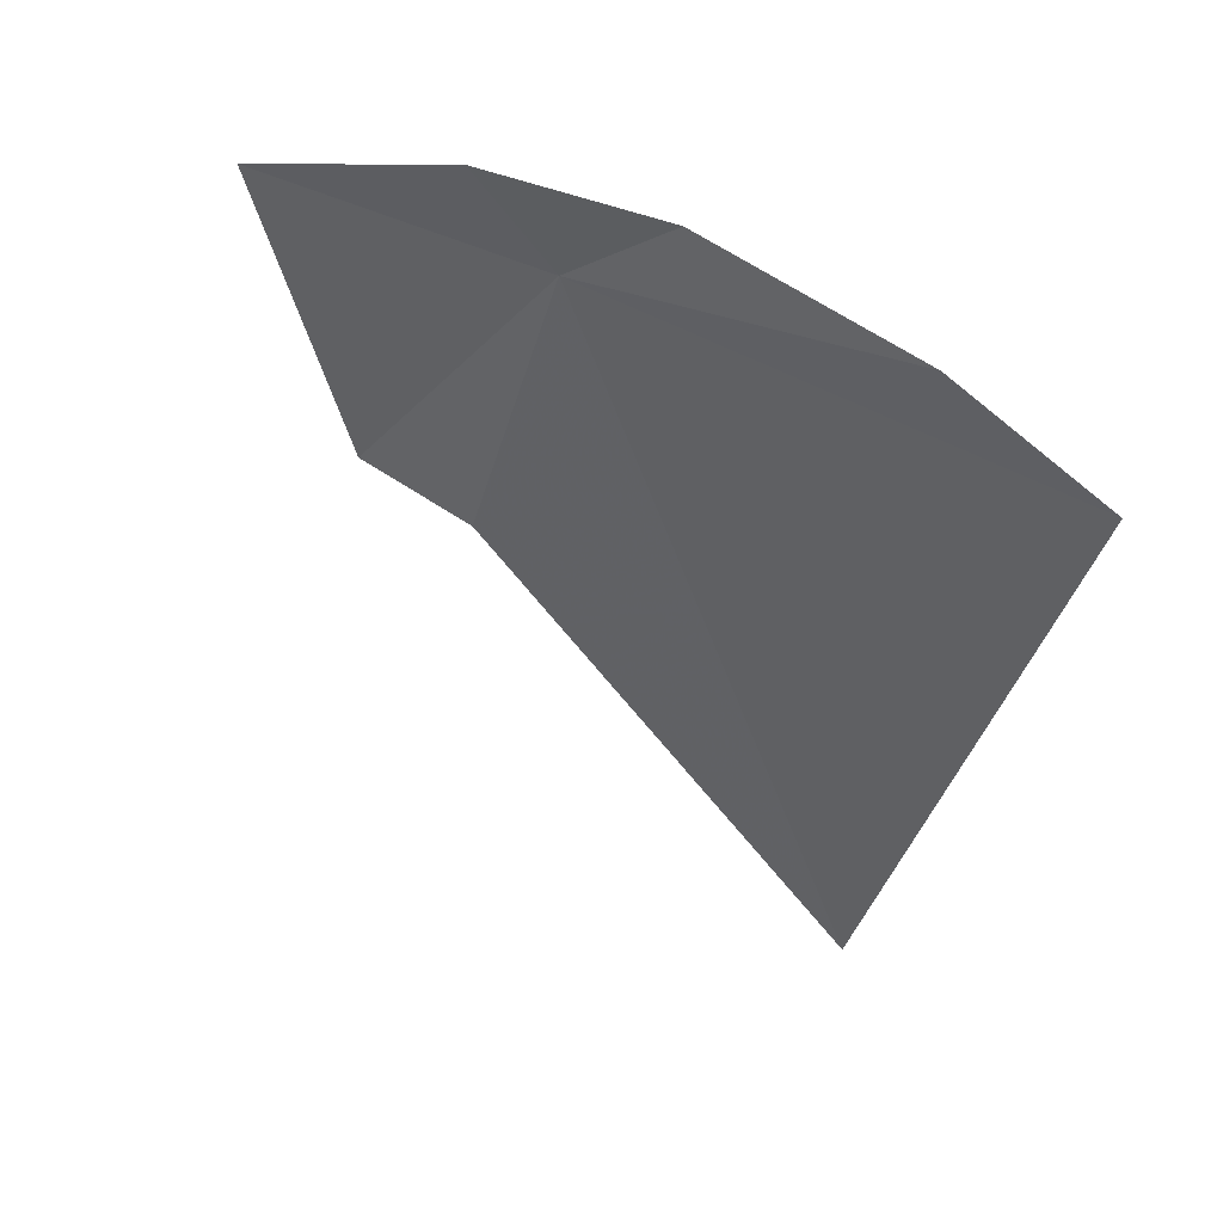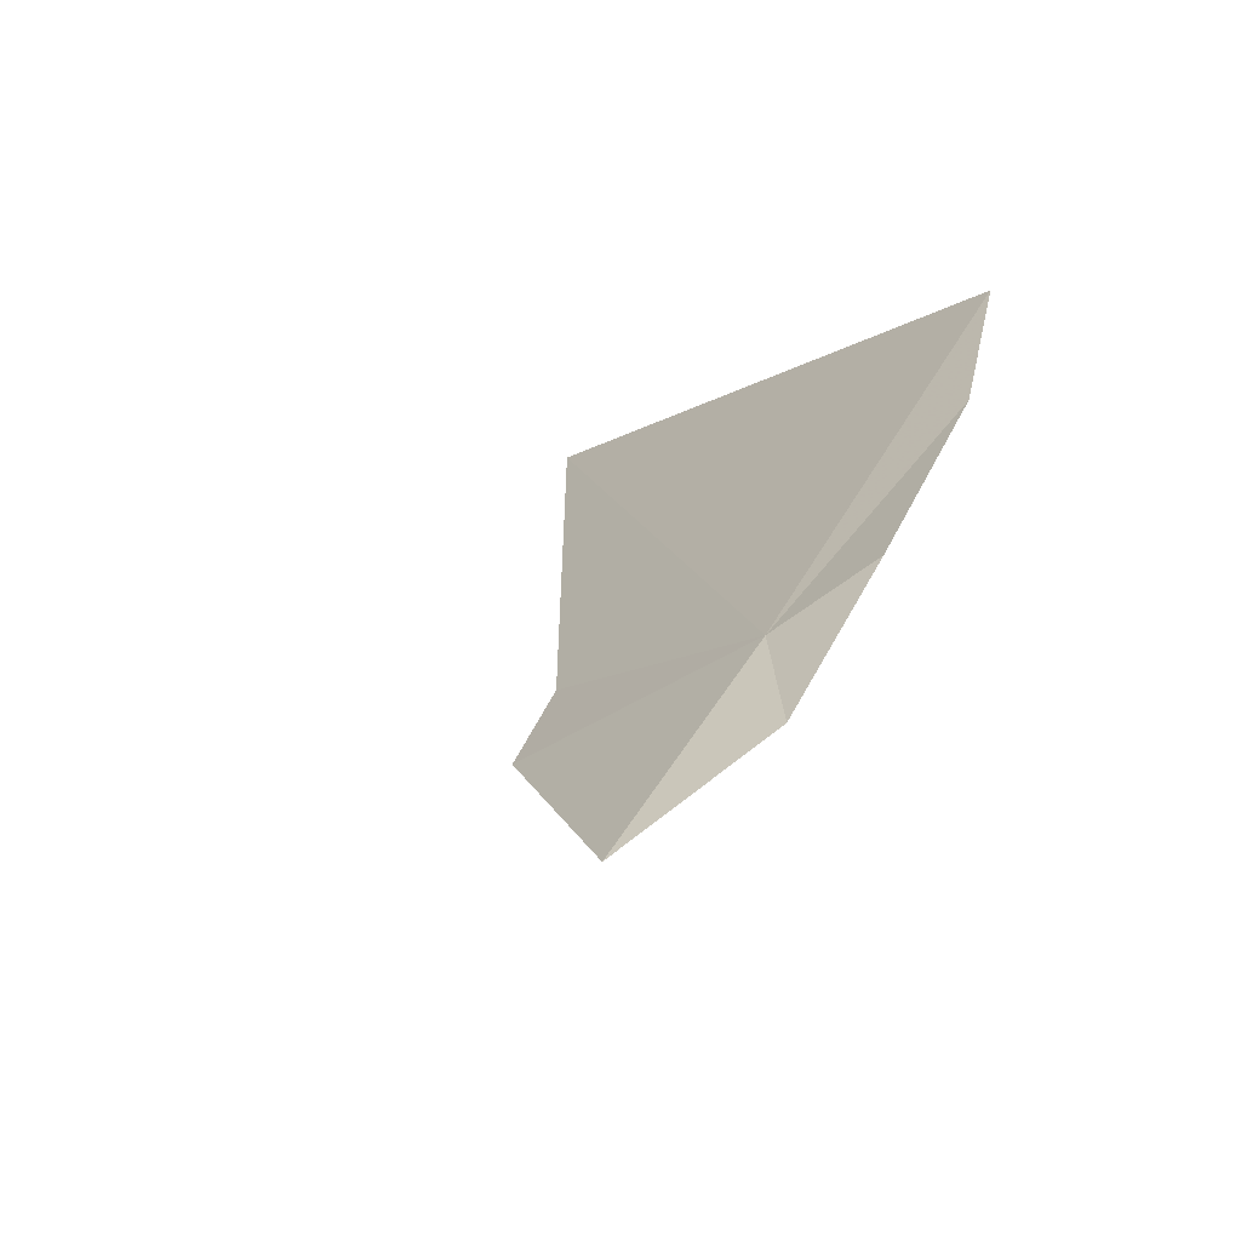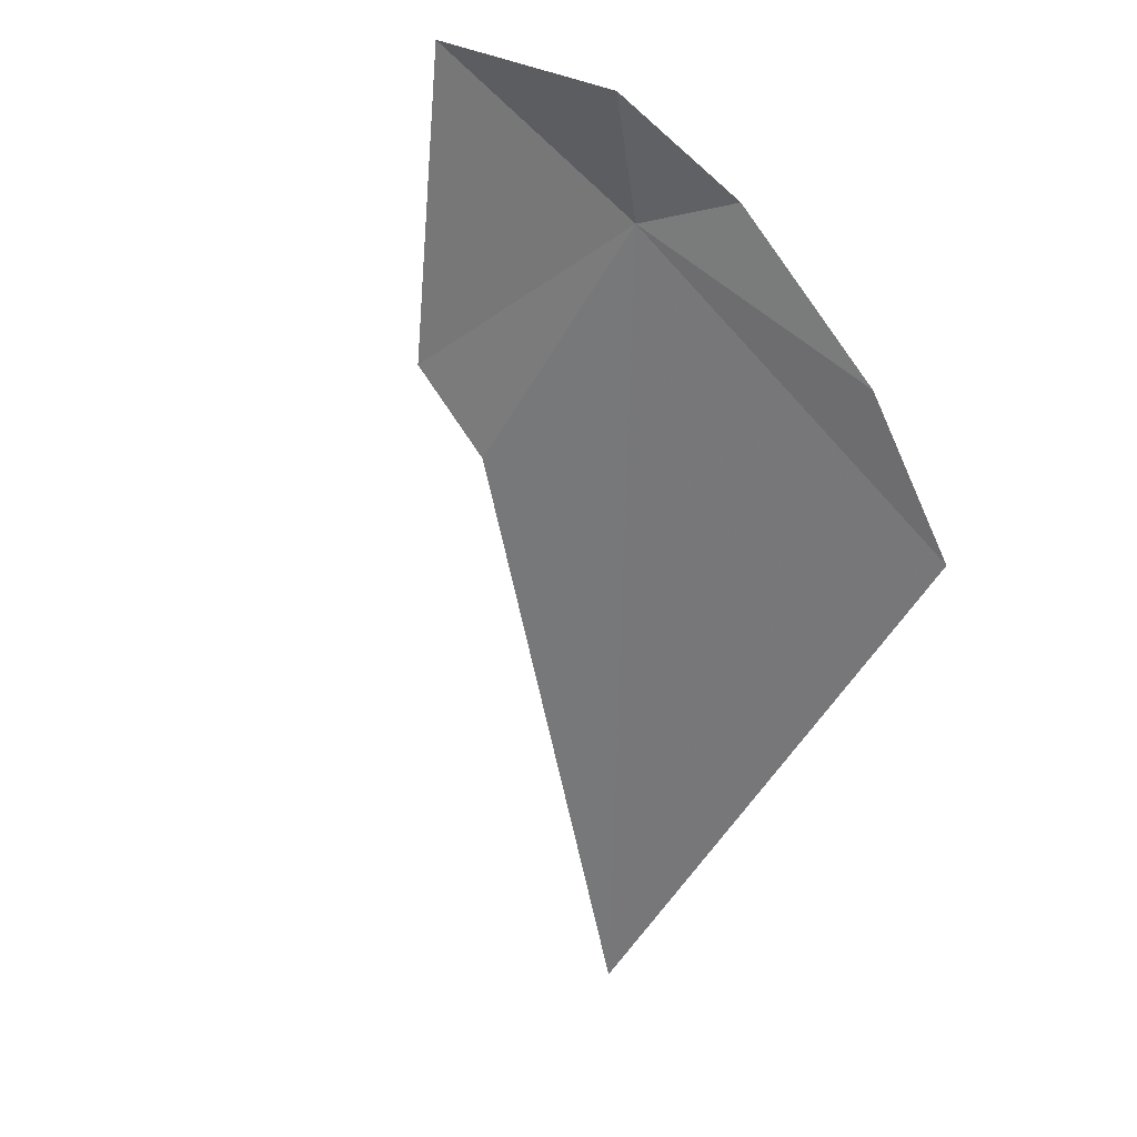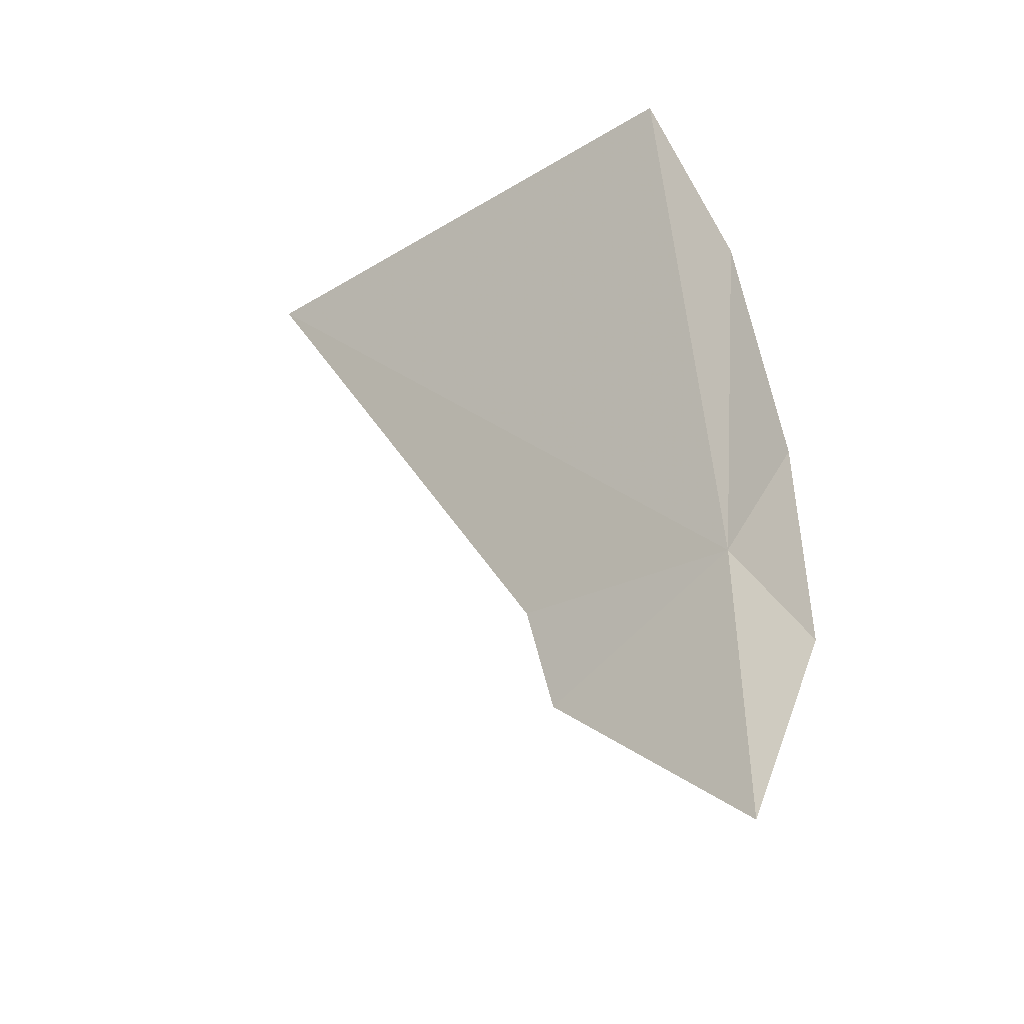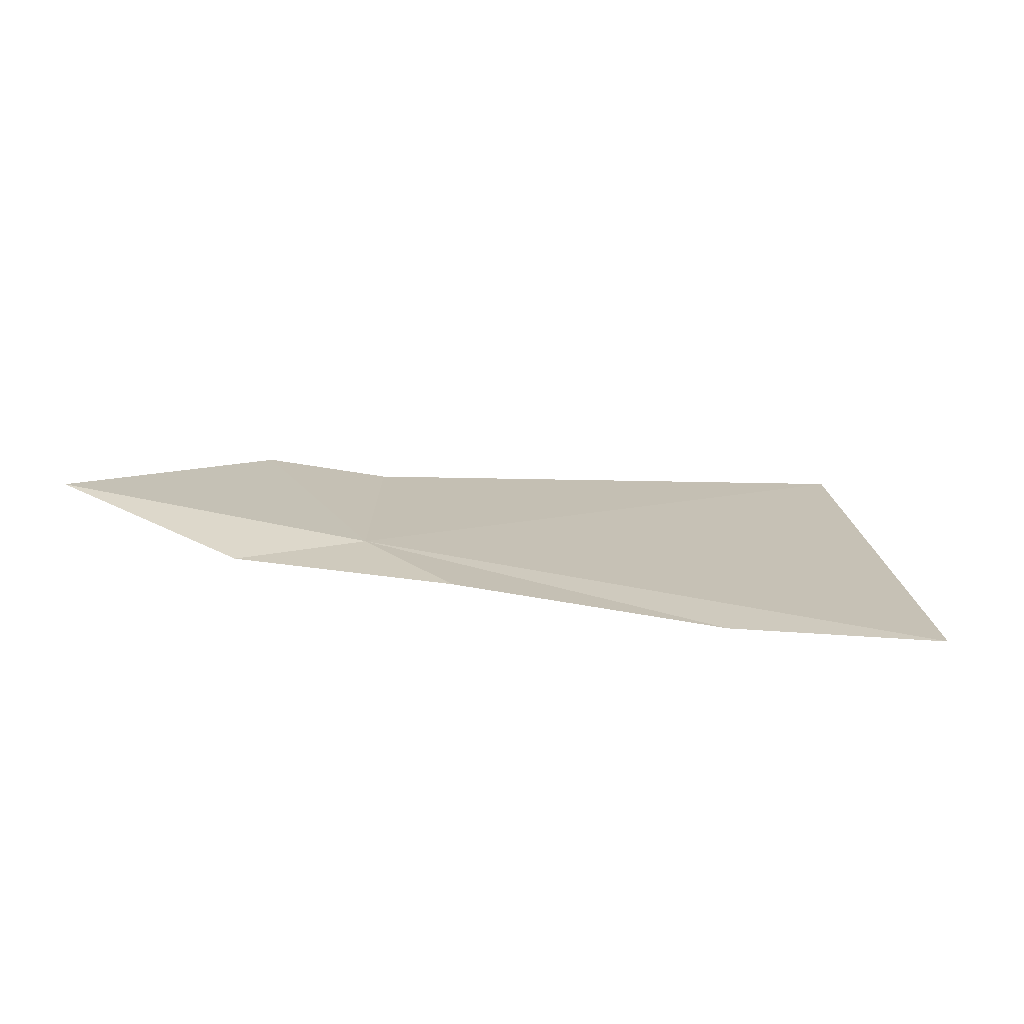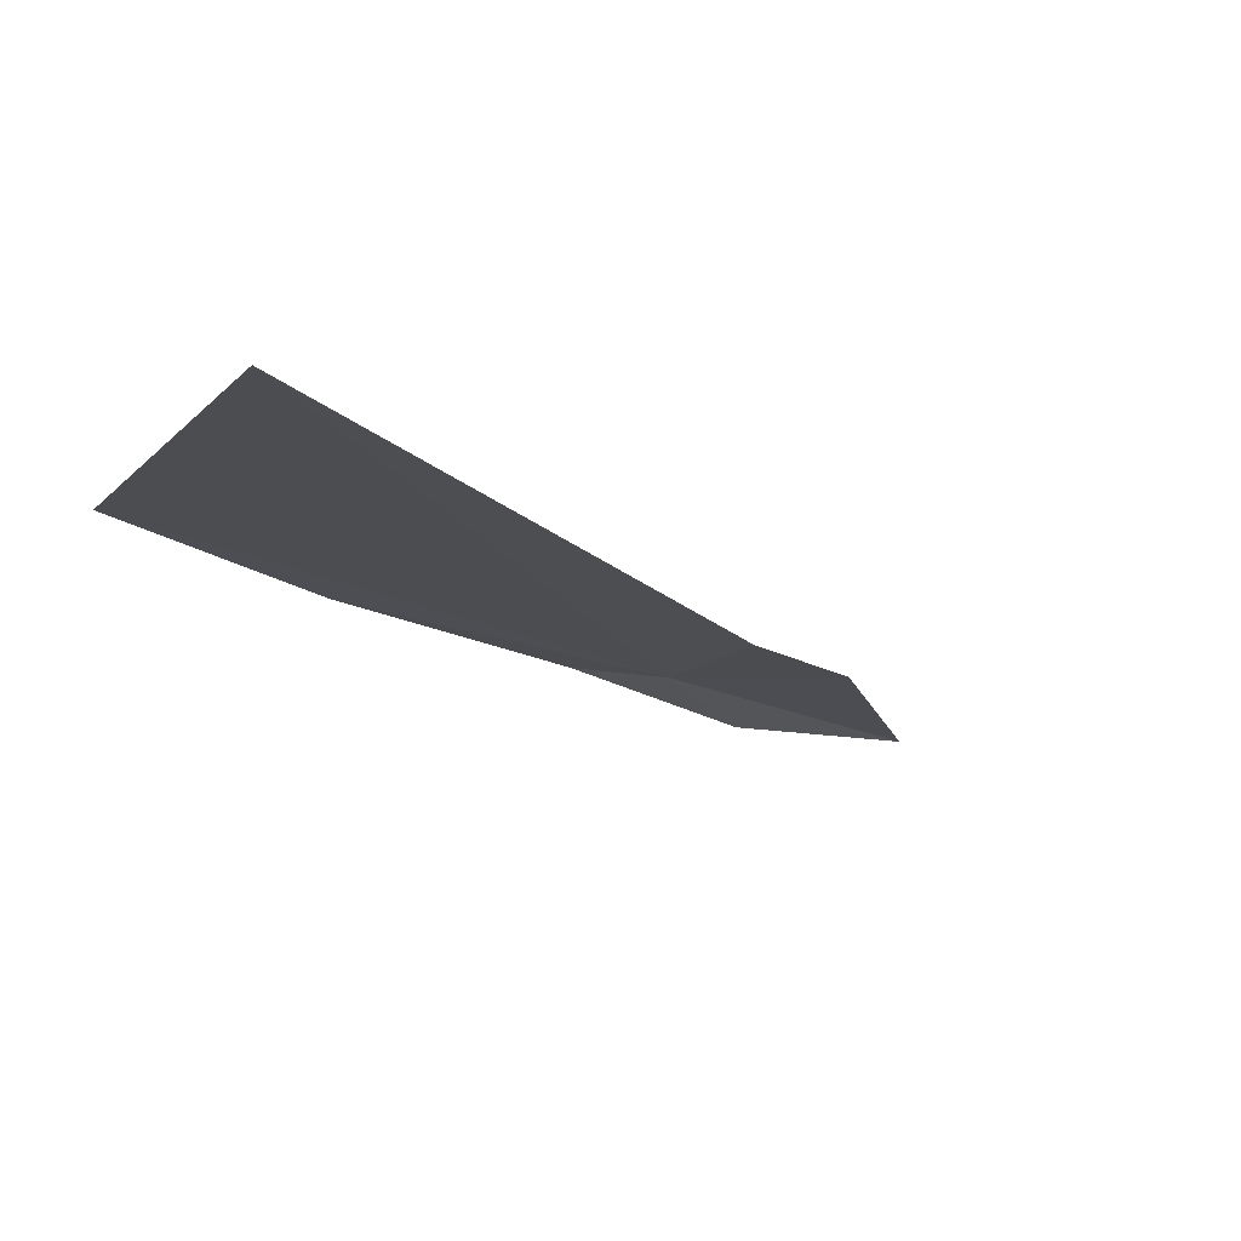
<metadata>
{"format":"obj","ext":"obj","renderer":"f3d","projection":"perspective","resolution":1024,"background":"white","views":[{"elev":-7.8,"azim":149.1,"up":"+Y"},{"elev":48.7,"azim":113.6,"up":"+Y"},{"elev":-20.3,"azim":125.4,"up":"+Y"},{"elev":65.4,"azim":85.8,"up":"+Y"},{"elev":-31.7,"azim":174.0,"up":"+Z"},{"elev":-54.0,"azim":-29.4,"up":"+Y"}]}
</metadata>
<code>
v -8.295 46.13 10.47
v -12.97 45.01 10.5
v -11.02 45.78 10.1
v -8.911 46.42 9.983
v -12.93 41.96 13.91
v -8.453 44.76 11.91
v -7.544 45.12 11.79
v -6.16 46.53 10.57
v -7.386 46.58 10.01
f 1 3 2
f 1 4 3
f 1 6 7
f 1 7 8
f 1 9 4
f 1 5 6
f 1 2 5
f 1 8 9

</code>
